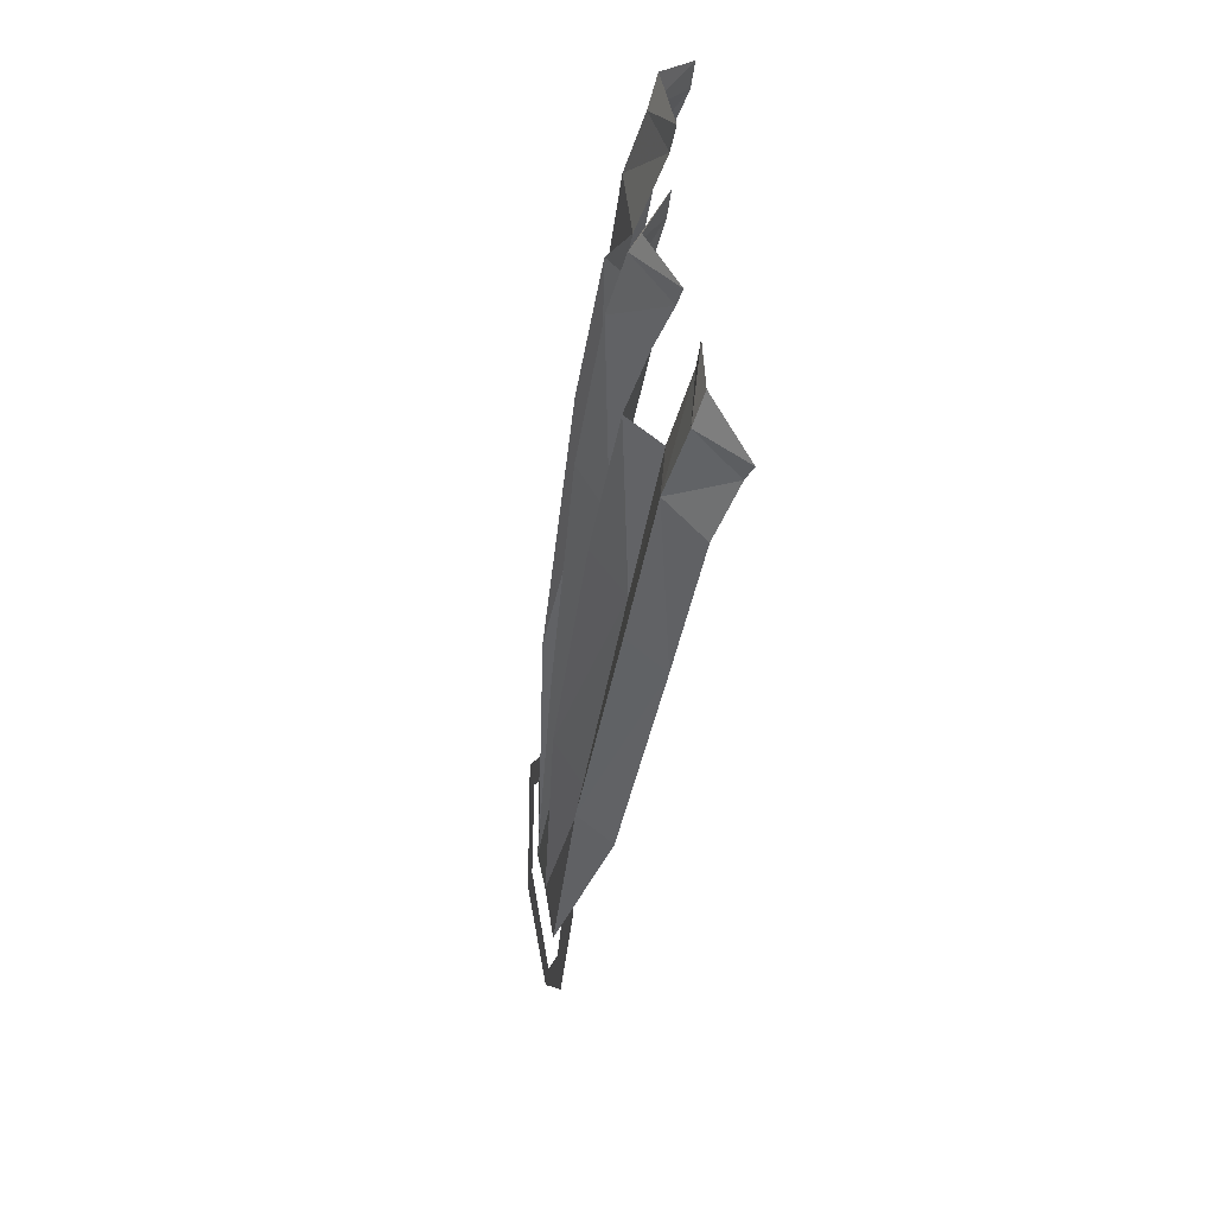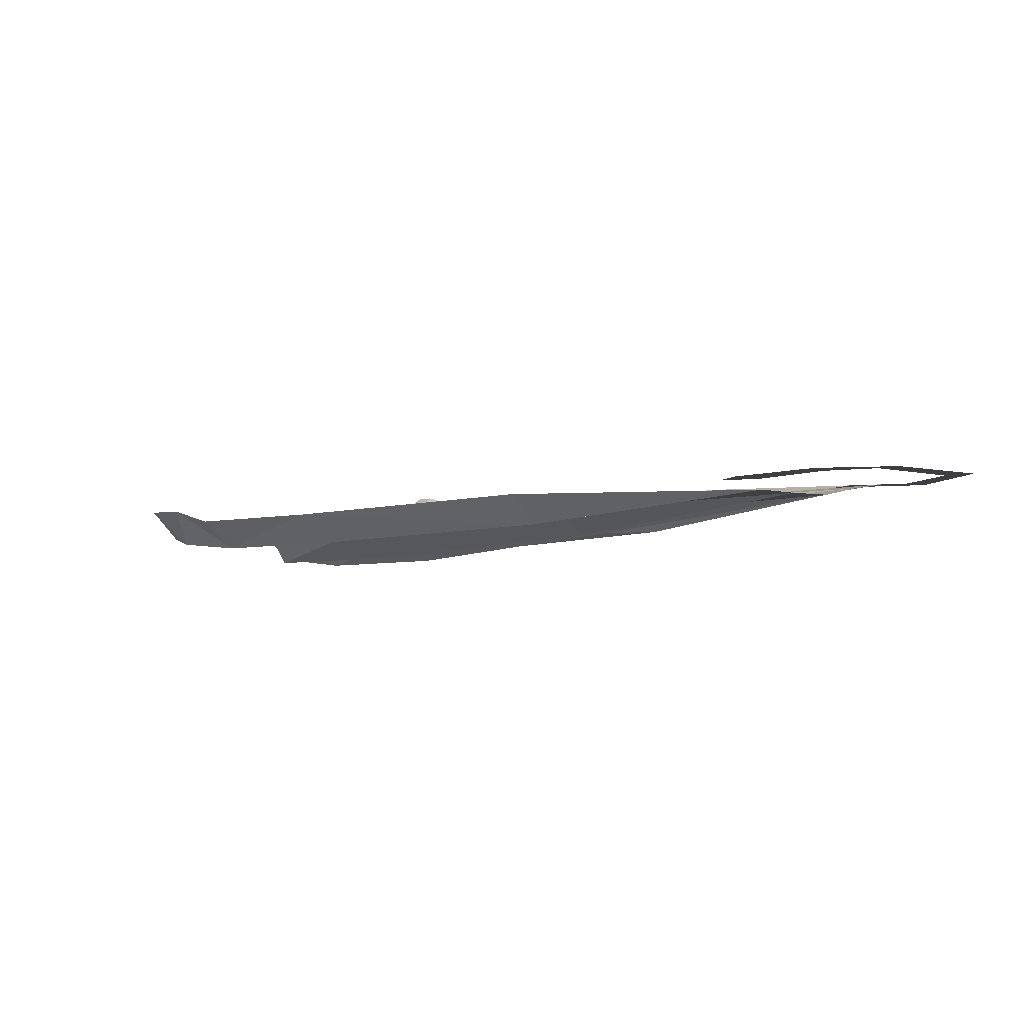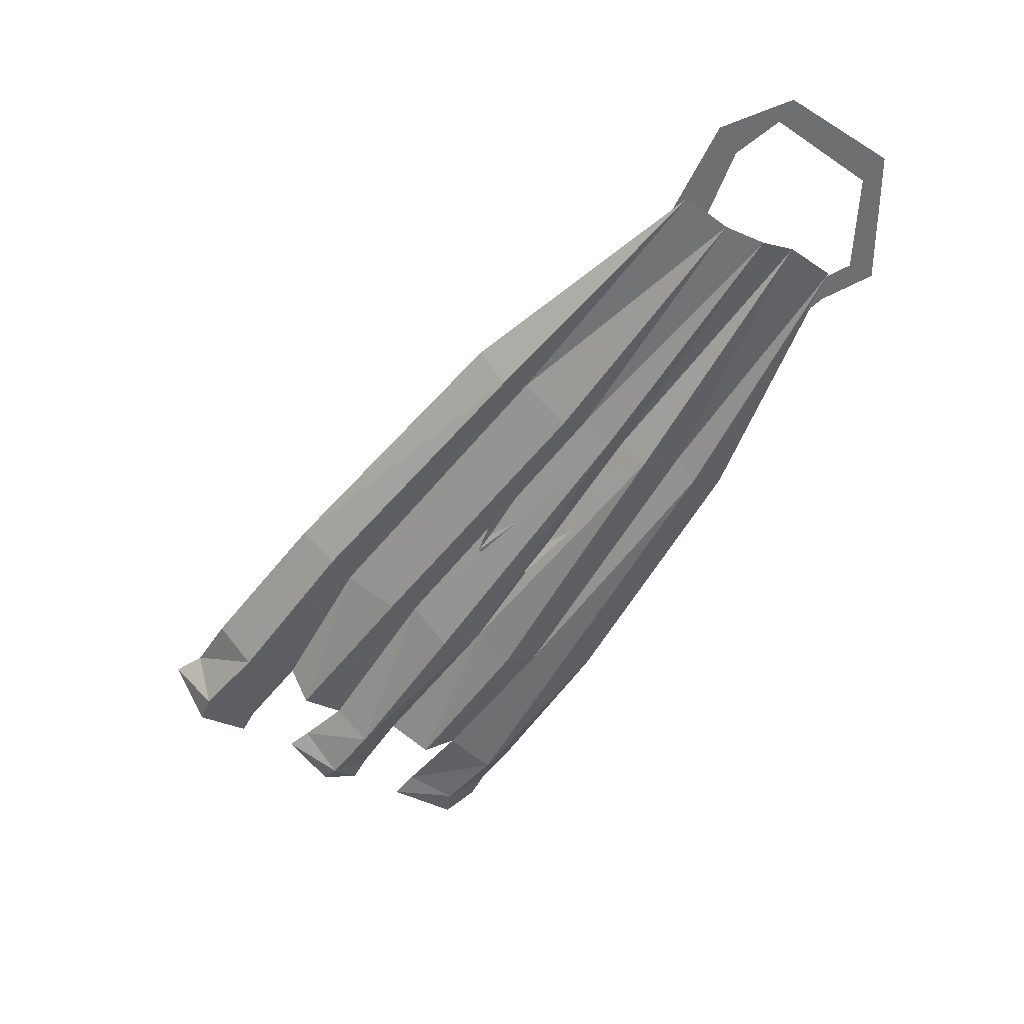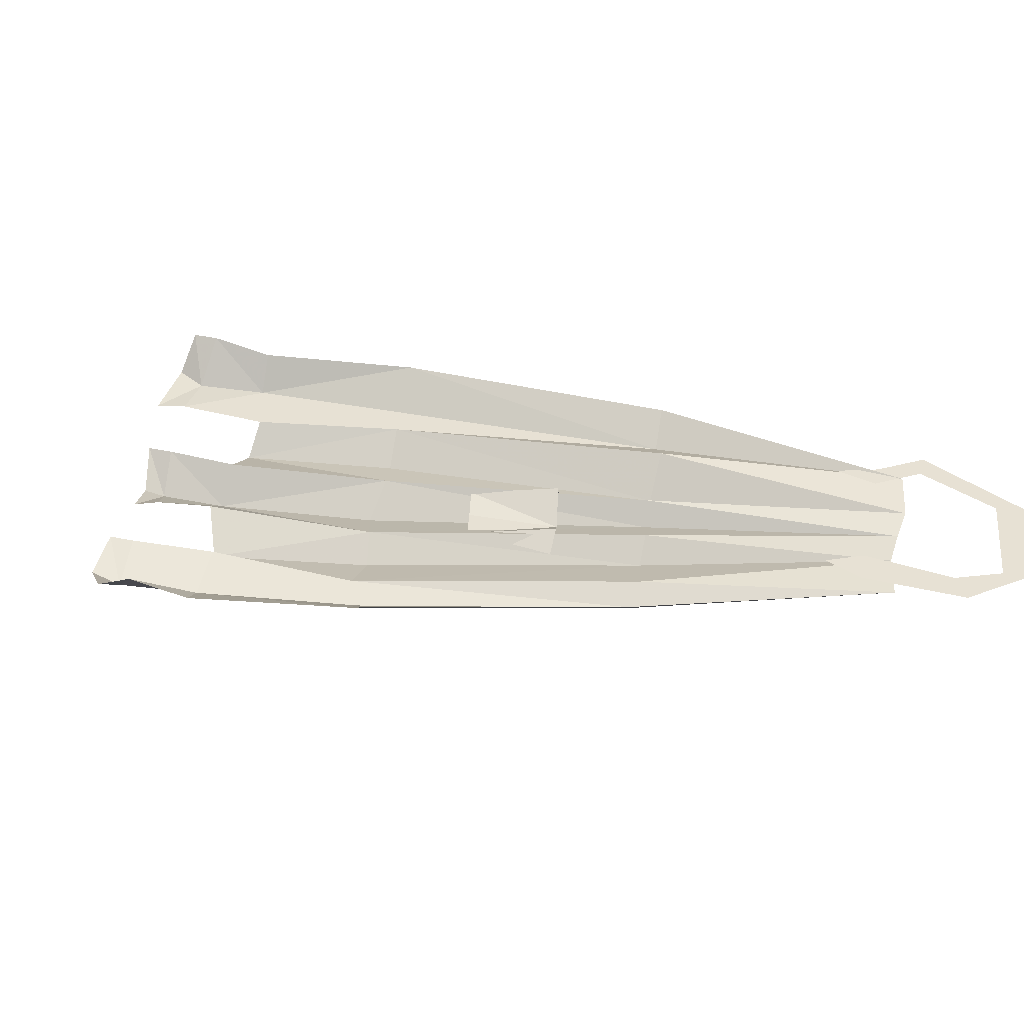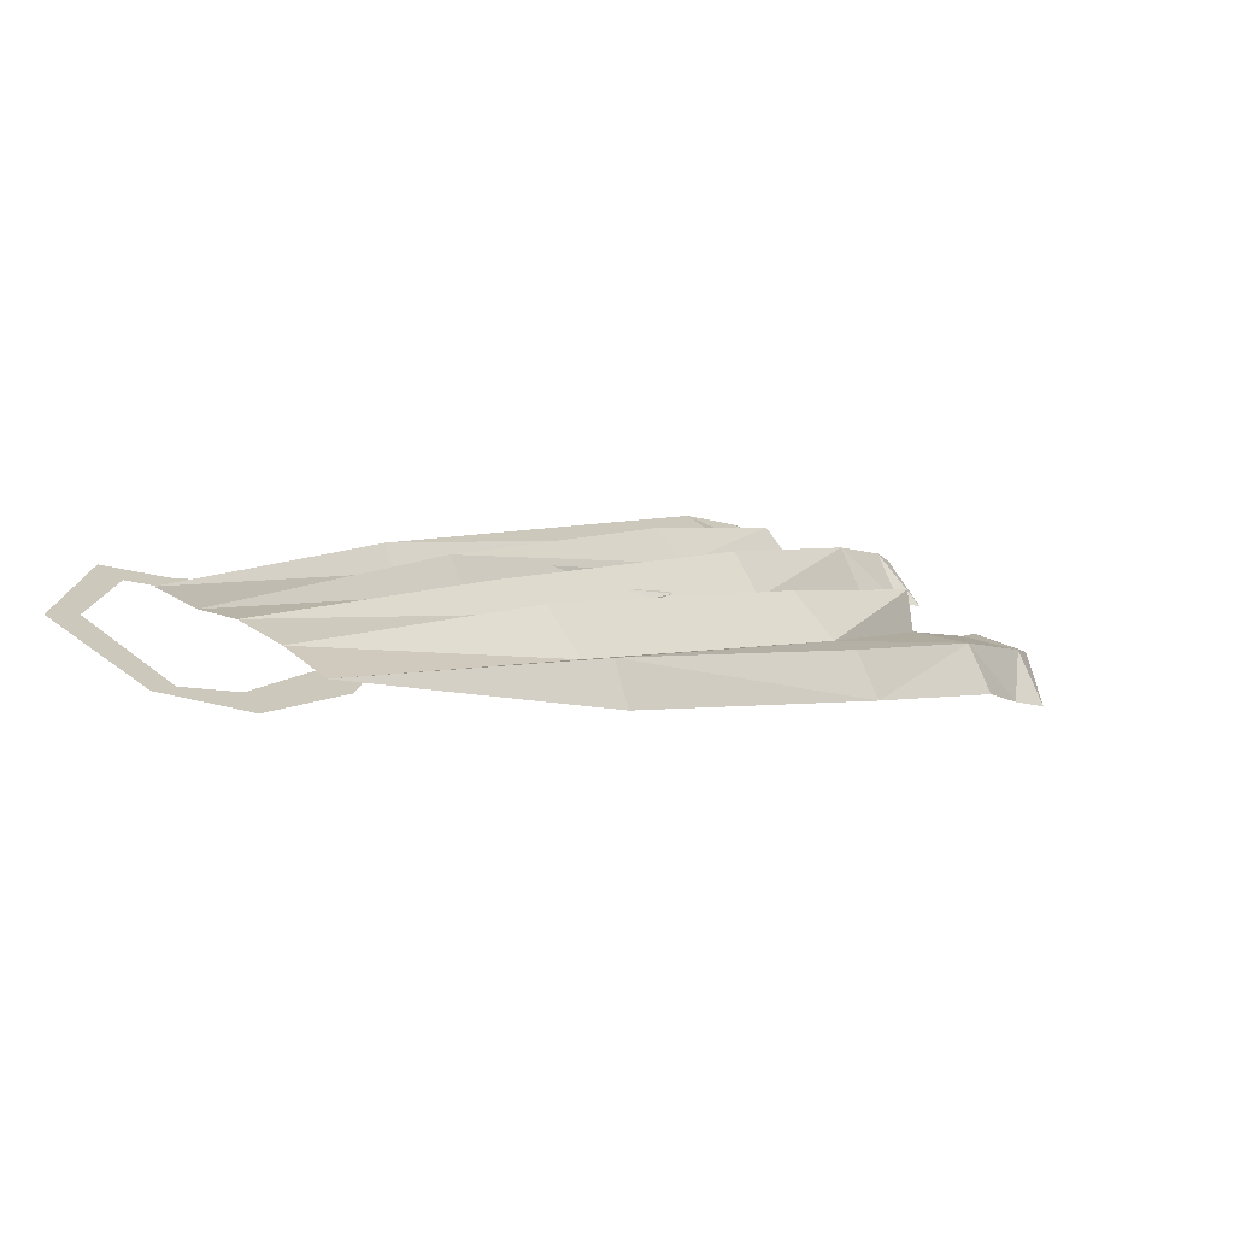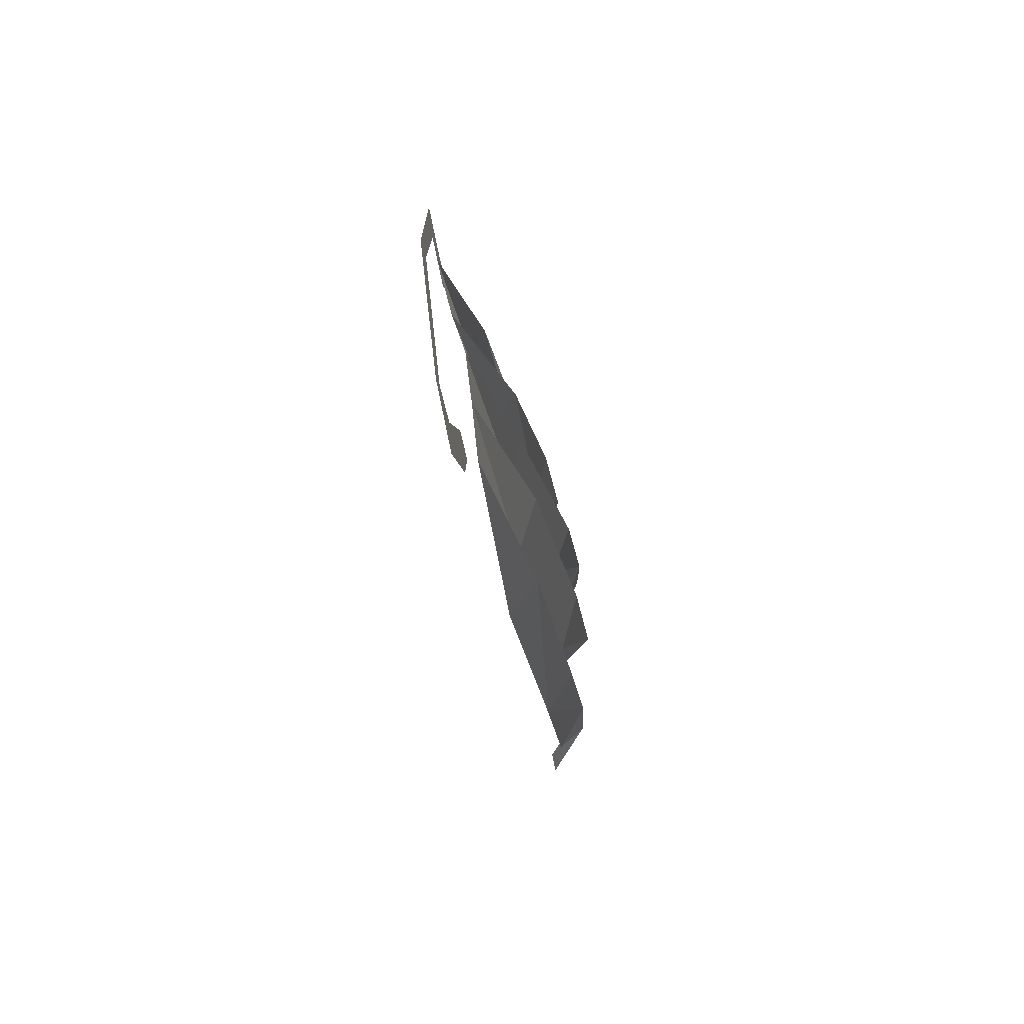
<metadata>
{"format":"obj","ext":"obj","renderer":"f3d","projection":"perspective","resolution":1024,"background":"white","views":[{"elev":12.8,"azim":77.3,"up":"+Z"},{"elev":-4.0,"azim":177.0,"up":"+Y"},{"elev":-54.5,"azim":-173.8,"up":"+Y"},{"elev":39.4,"azim":138.3,"up":"+Y"},{"elev":-71.7,"azim":-19.5,"up":"+Z"},{"elev":-65.4,"azim":-81.6,"up":"+Z"}]}
</metadata>
<code>
v 0.007812 -0.07031 -0.1875
v 0.2344 -0.07812 0.03125
v 0.2188 -0.07031 0.0625
v -0.01562 -0.05469 -0.1719
v -0.2109 -0.04688 -0.3828
v 0.03125 -0.03906 -0.2109
v 0.2656 -0.04688 0.007812
v 0.3594 -0.07812 0.1719
v 0.3125 -0.0625 0.2031
v 0.2969 -0.09375 0.2266
v 0.1719 -0.09375 0.09375
v -0.05469 -0.07812 -0.1328
v -0.25 -0.04688 -0.3438
v -0.1953 -0.04688 -0.01562
v -0.1797 -0.03125 -0.03906
v 0.01562 -0.04688 0.2266
v -0.01562 -0.04688 0.2422
v -0.04688 -0.007812 0.2734
v -0.2266 -0.01562 0.007812
v -0.3594 -0.03125 -0.2656
v -0.3203 -0.03906 -0.3047
v -0.1406 -0.07031 -0.0625
v 0.04688 -0.07812 0.2031
v 0.1641 -0.07812 0.3359
v 0.1328 -0.04688 0.3516
v 0.09375 -0.04688 0.3984
v 0.07031 -0.007812 0.4141
v 0.1094 0.007812 0.4688
v 0.1484 -0.03906 0.4531
v 0.125 0.007812 0.4922
v 0.1562 -0.03125 0.4844
v 0.2188 -0.03125 0.4453
v 0.1953 -0.03125 0.4219
v 0.3906 -0.04688 0.1406
v 0.4297 -0.03125 0.1953
v 0.4219 -0.07031 0.2344
v 0.375 -0.05469 0.2734
v 0.1484 -0.07031 0.1172
v 0.2656 -0.0625 0.2734
v 0.2344 -0.09375 0.2969
v 0.1172 -0.09375 0.1562
v -0.1016 -0.07031 -0.09375
v -0.07812 -0.05469 -0.1172
v 0.07812 -0.0625 0.1719
v 0.2031 -0.05469 0.3125
v -0.1172 -0.04688 -0.07812
v -0.2891 -0.04688 -0.3203
v -0.0625 -0.0625 0.01562
v -0.05469 -0.04688 0.007812
v 0.01562 -0.0625 0.08594
v -0.02344 -0.07031 -0.02344
v 0.03906 -0.07031 0.0625
v 0.0625 -0.07031 0.03906
v -0.007812 -0.05469 -0.03906
v 0.01562 -0.07031 -0.05469
v 0.2812 -0.08594 0.3516
v 0.3125 -0.05469 0.3125
v 0.3359 -0.05469 0.3281
v 0.2969 -0.07812 0.3672
v 0.2656 -0.04688 0.3984
v 0.25 -0.04688 0.375
v 0.4375 -0.0625 0.2656
v 0.4609 -0.03125 0.2109
v 0.3906 -0.05469 0.2969
v -0.3125 -0.03125 -0.4531
v -0.3984 -0.03125 -0.375
v -0.4219 -0.03125 -0.3984
v -0.3281 -0.03125 -0.4766
v -0.25 -0.03125 -0.4531
v -0.2656 -0.03125 -0.4219
v -0.1875 -0.03125 -0.3516
v -0.2188 -0.03125 -0.3281
v -0.1797 -0.03125 -0.3047
v -0.3828 -0.03125 -0.2734
v -0.4062 -0.03125 -0.2578
v -0.3281 -0.03125 -0.25
v -0.3516 -0.03125 -0.2344
v -0.3125 -0.03125 -0.2031
f 1 2 3
f 1 3 4
f 1 4 5
f 1 5 6
f 1 6 7
f 1 7 2
f 2 7 8
f 2 8 3
f 3 8 9
f 3 9 10
f 3 10 11
f 4 12 13
f 4 13 5
f 14 15 16
f 14 16 17
f 14 17 18
f 14 18 19
f 14 19 20
f 14 20 15
f 15 20 21
f 15 21 22
f 16 23 24
f 16 24 25
f 16 25 26
f 16 26 17
f 17 26 18
f 18 26 27
f 28 29 30
f 30 29 31
f 31 29 32
f 32 29 33
f 34 8 7
f 38 11 10
f 38 10 39
f 38 39 40
f 38 40 41
f 44 41 40
f 44 40 45
f 44 45 24
f 44 24 23
f 43 42 47
f 43 47 13
f 43 13 12
f 47 42 46
f 47 46 21
f 21 46 22
f 48 49 50
f 50 49 51
f 50 51 52
f 52 51 53
f 53 51 54
f 53 54 55
f 56 57 58
f 56 58 59
f 56 59 60
f 56 60 61
f 62 36 63
f 63 36 35
f 64 36 62
f 36 64 37
f 3 11 12
f 3 12 4
f 15 22 16
f 16 22 23
f 27 26 28
f 28 26 29
f 33 29 26
f 33 26 25
f 8 34 35
f 8 35 36
f 8 36 37
f 8 37 9
f 38 41 42
f 38 42 43
f 38 43 12
f 38 12 11
f 44 23 22
f 44 22 46
f 44 46 42
f 44 42 41
f 56 40 57
f 56 61 40
f 40 61 45
f 39 57 40
f 65 66 67
f 65 67 68
f 65 68 69
f 65 69 70
f 70 69 71
f 70 71 72
f 72 71 73
f 74 75 67
f 74 67 66
f 75 74 76
f 75 76 77
f 77 76 78

</code>
